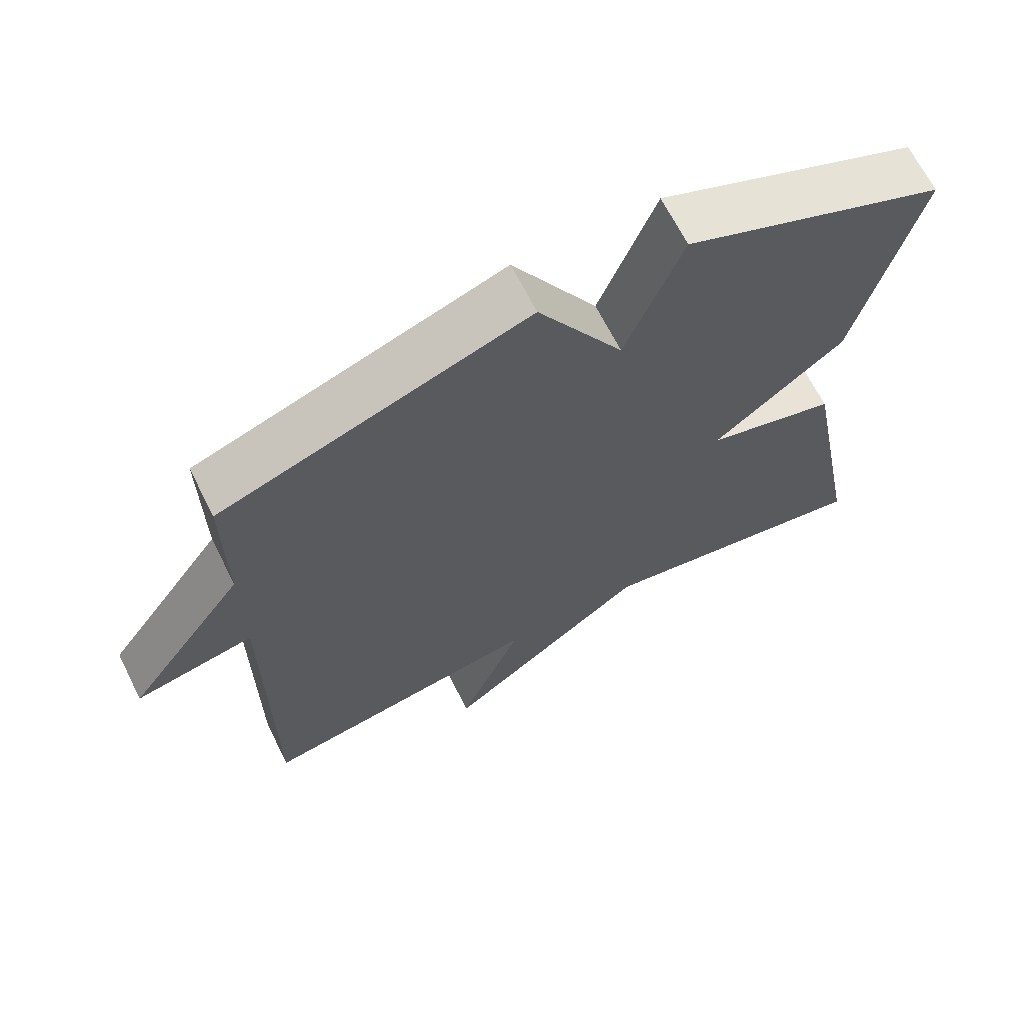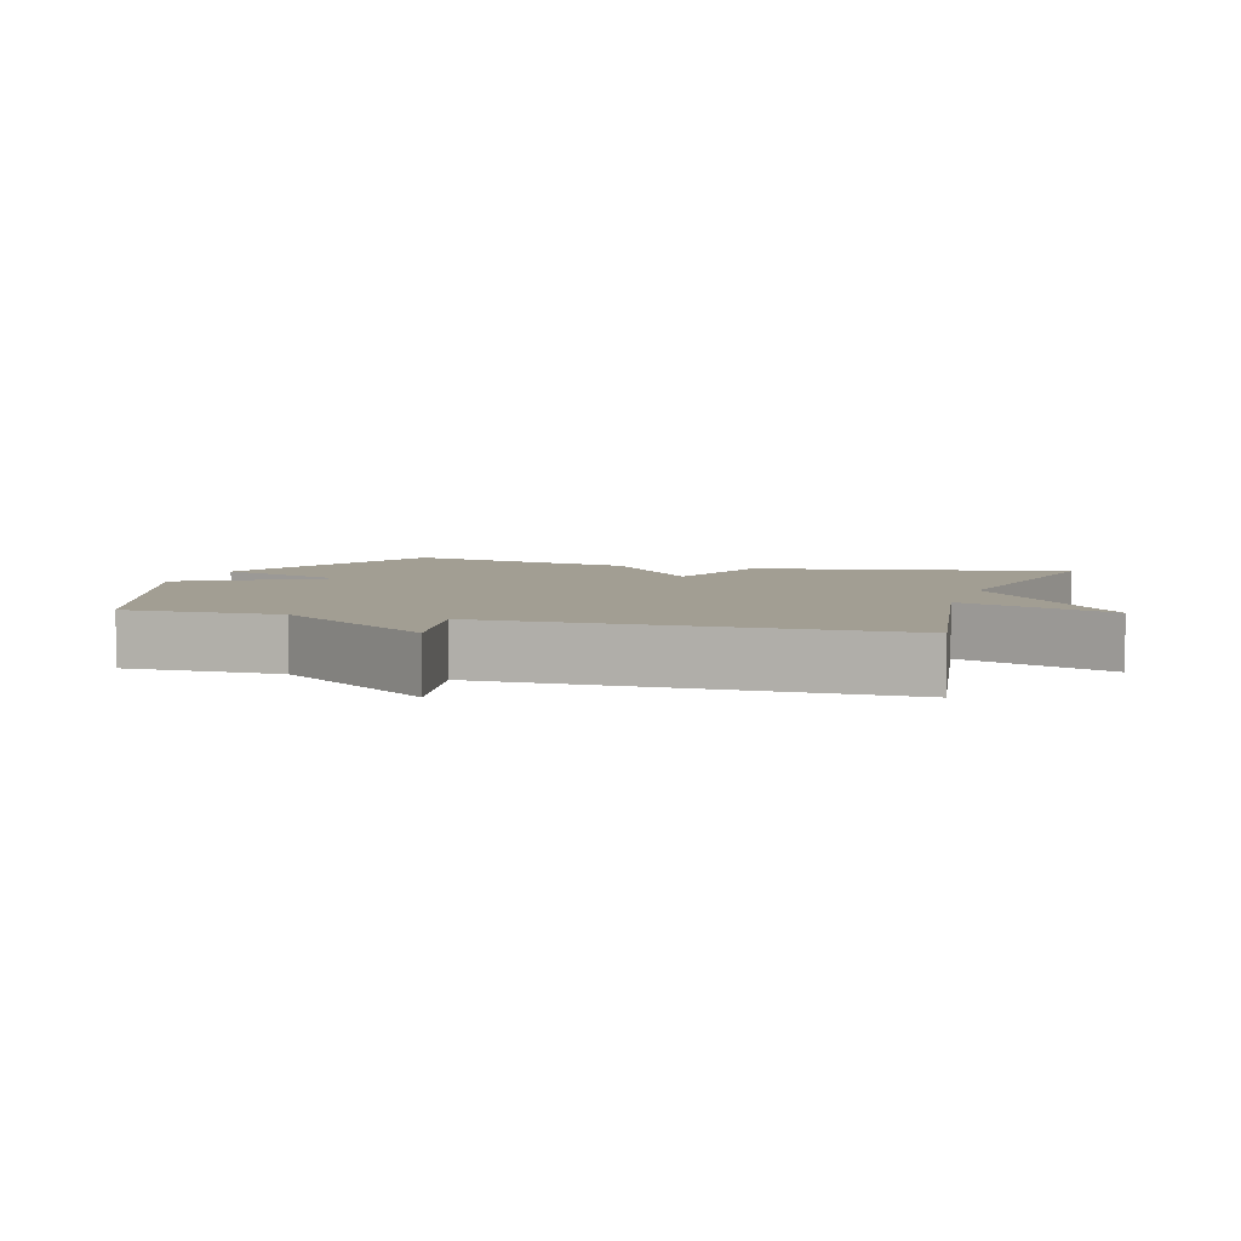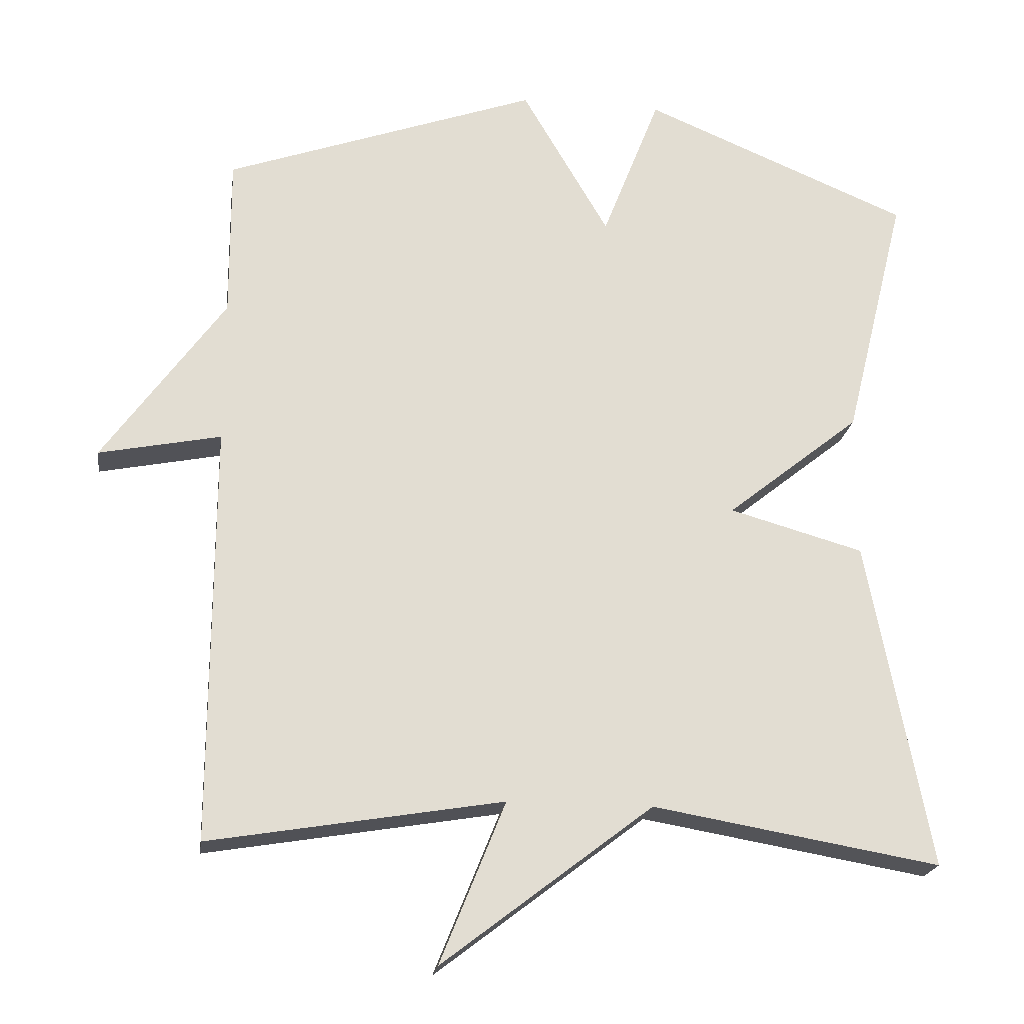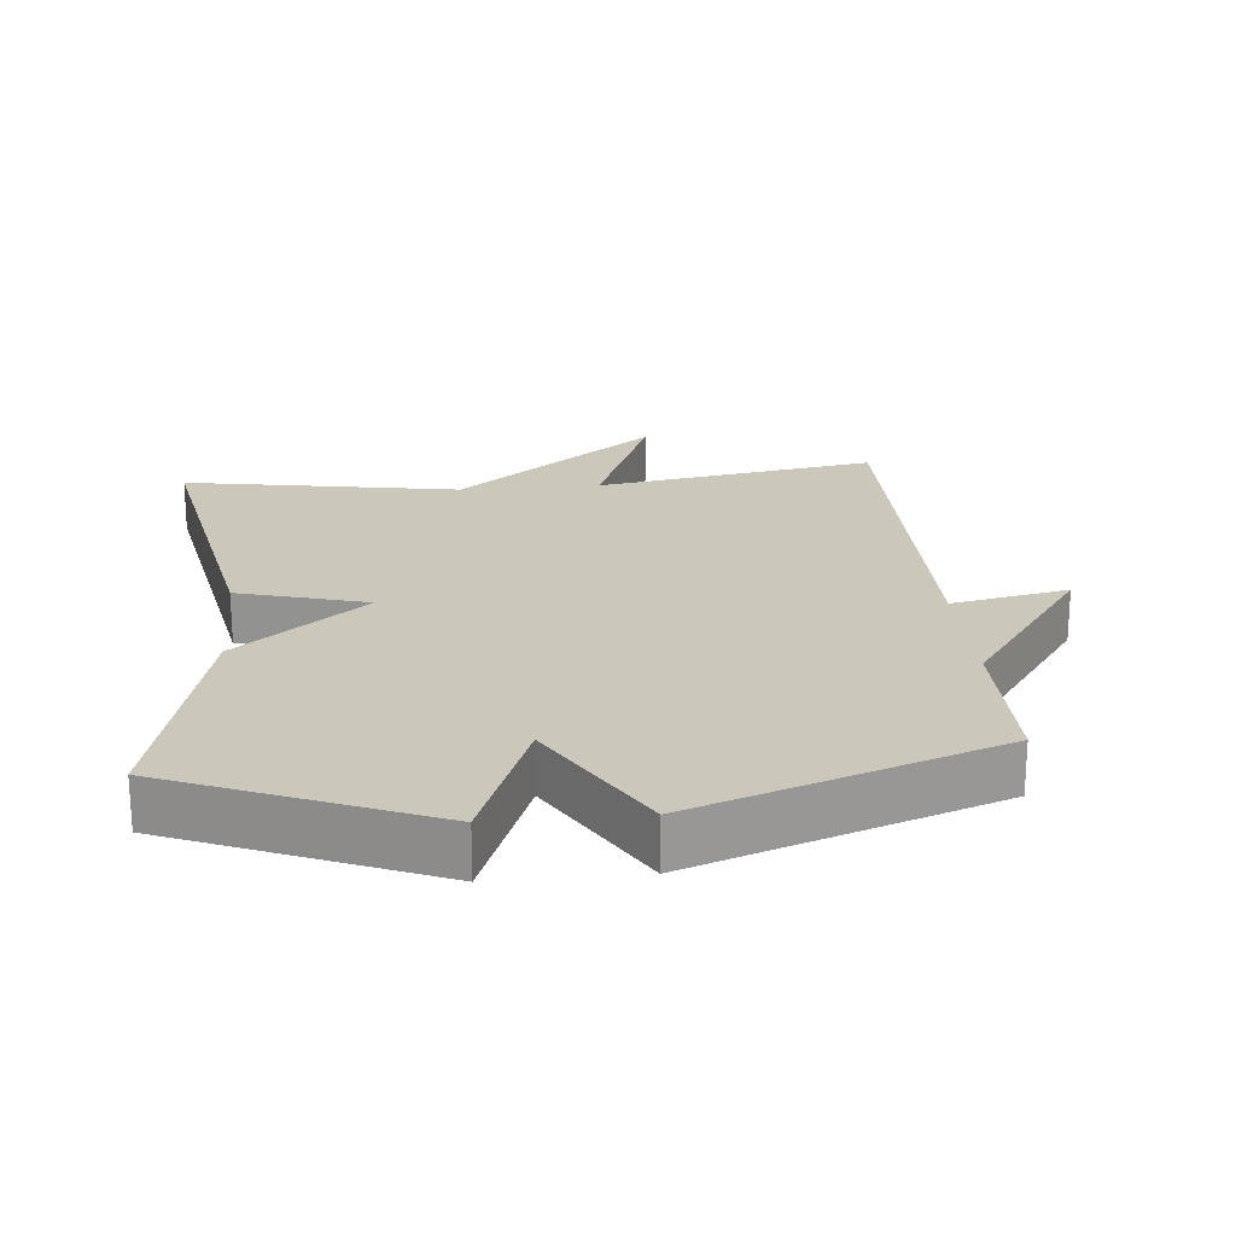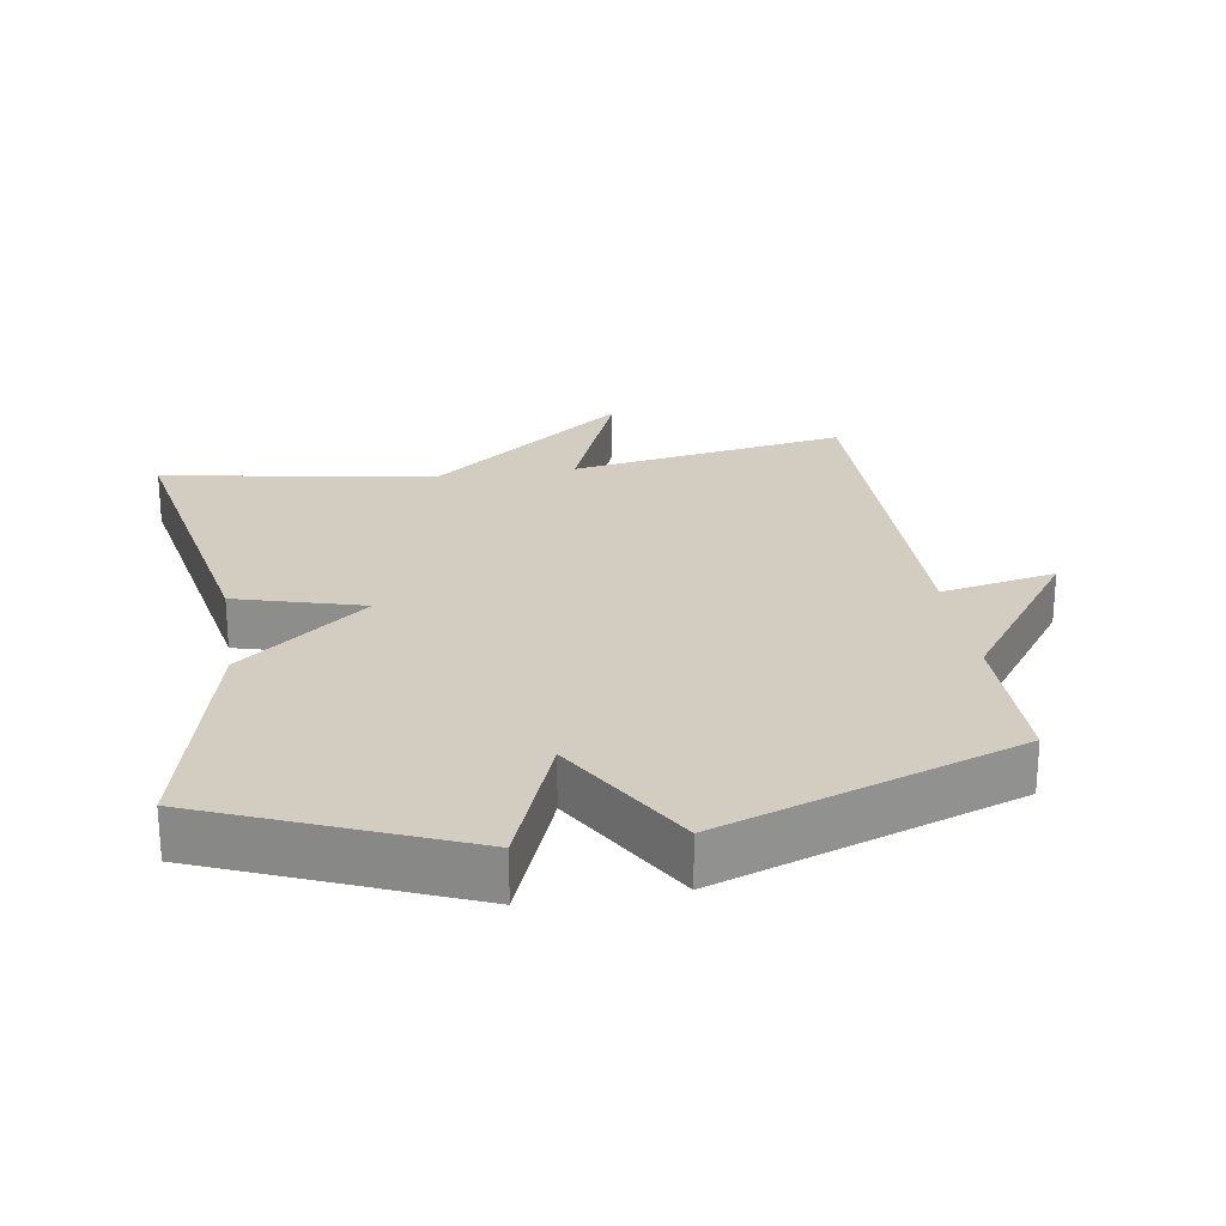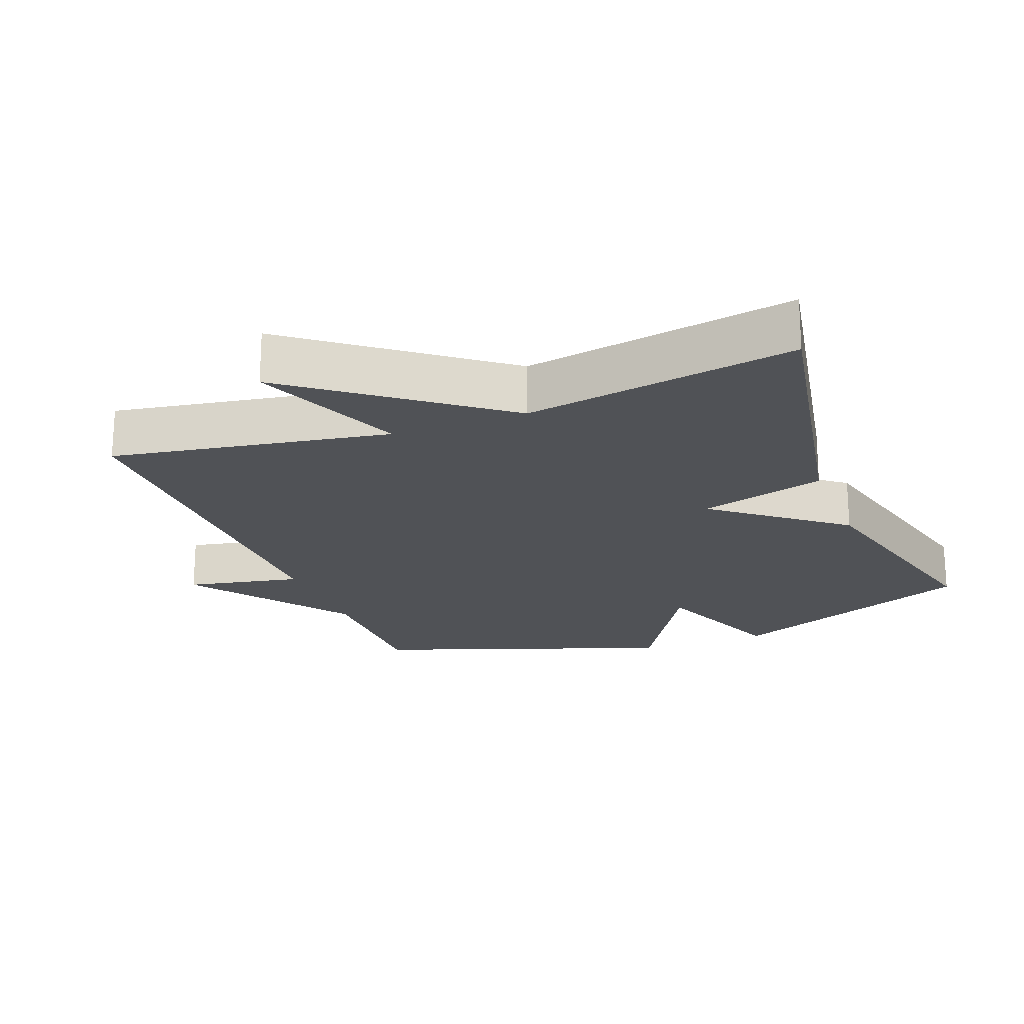
<metadata>
{"format":"obj","ext":"obj","renderer":"f3d","projection":"perspective","resolution":1024,"background":"white","views":[{"elev":67.0,"azim":153.3,"up":"+Z"},{"elev":5.1,"azim":107.3,"up":"+Y"},{"elev":-21.2,"azim":172.0,"up":"+Z"},{"elev":21.6,"azim":-5.3,"up":"+Y"},{"elev":24.4,"azim":-9.0,"up":"+Y"},{"elev":-20.7,"azim":-159.0,"up":"+Y"}]}
</metadata>
<code>
v -0.5 0.07 -0.5
v -0.414 0.07 -0.047
v -0.229 0.07 0.005
v -0.414 0.07 0.153
v -0.5 0.07 0.5
v -0.132 0.07 0.653
v -0.052 0.07 0.448
v 0.068 0.07 0.653
v 0.5 0.07 0.5
v 0.499 0.07 0.276
v 0.667 0.07 0.042
v 0.499 0.07 0.076
v 0.5 0.07 -0.5
v 0.096 0.07 -0.432
v 0.186 0.07 -0.655
v -0.104 0.07 -0.432
v -0.5 0 -0.5
v -0.414 0 -0.047
v -0.229 0 0.005
v -0.414 0 0.153
v -0.5 0 0.5
v -0.132 0 0.653
v -0.052 0 0.448
v 0.068 0 0.653
v 0.5 0 0.5
v 0.499 0 0.276
v 0.667 0 0.042
v 0.499 0 0.076
v 0.5 0 -0.5
v 0.096 0 -0.432
v 0.186 0 -0.655
v -0.104 0 -0.432
f 14 15 16
f 12 13 14
f 12 14 16
f 10 11 12
f 10 12 16 1
f 7 8 9 10
f 5 6 7
f 4 5 7
f 3 4 7
f 3 7 10
f 1 2 3
f 1 3 10
f 32 31 30
f 30 29 28
f 32 30 28
f 28 27 26
f 17 32 28 26
f 26 25 24 23
f 23 22 21
f 23 21 20
f 23 20 19
f 26 23 19
f 19 18 17
f 26 19 17
f 1 17 18 2
f 2 18 19 3
f 3 19 20 4
f 4 20 21 5
f 5 21 22 6
f 6 22 23 7
f 7 23 24 8
f 8 24 25 9
f 9 25 26 10
f 10 26 27 11
f 11 27 28 12
f 12 28 29 13
f 13 29 30 14
f 14 30 31 15
f 15 31 32 16
f 16 32 17 1

</code>
